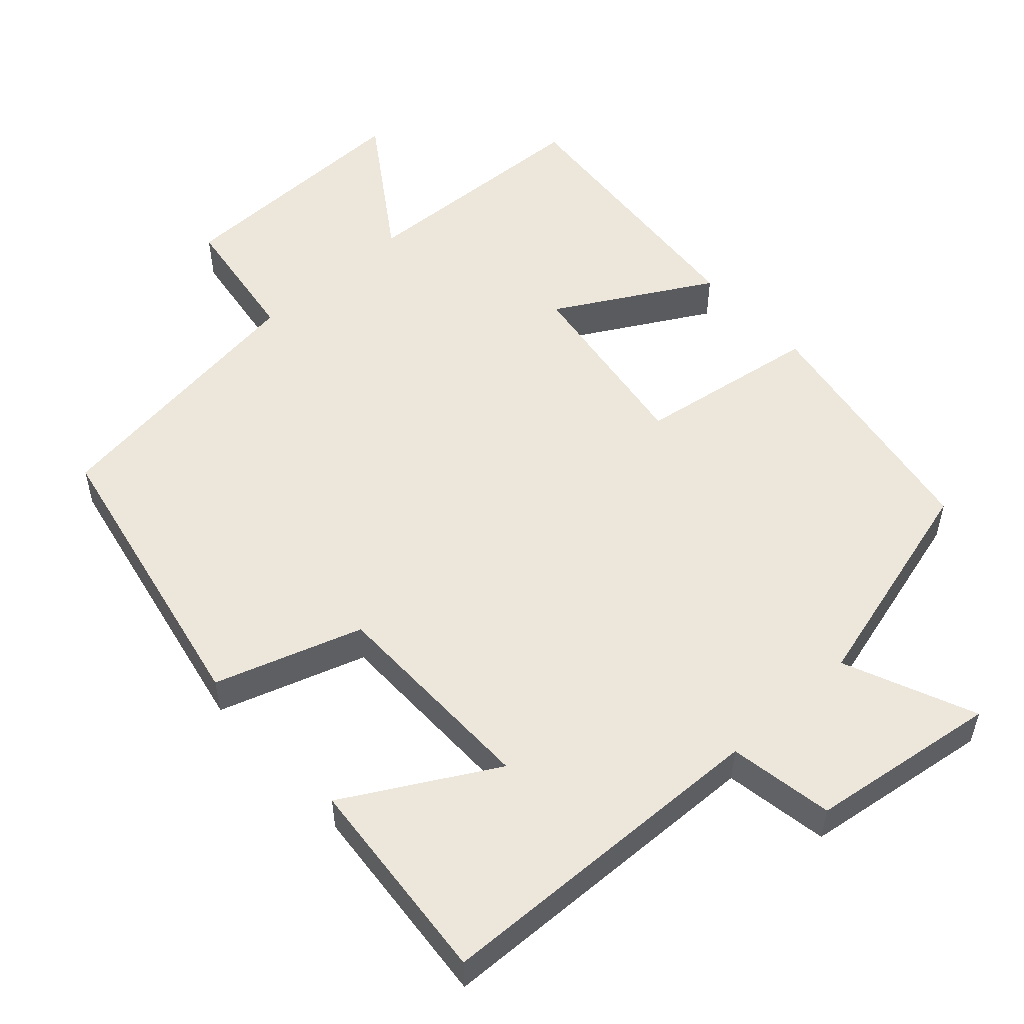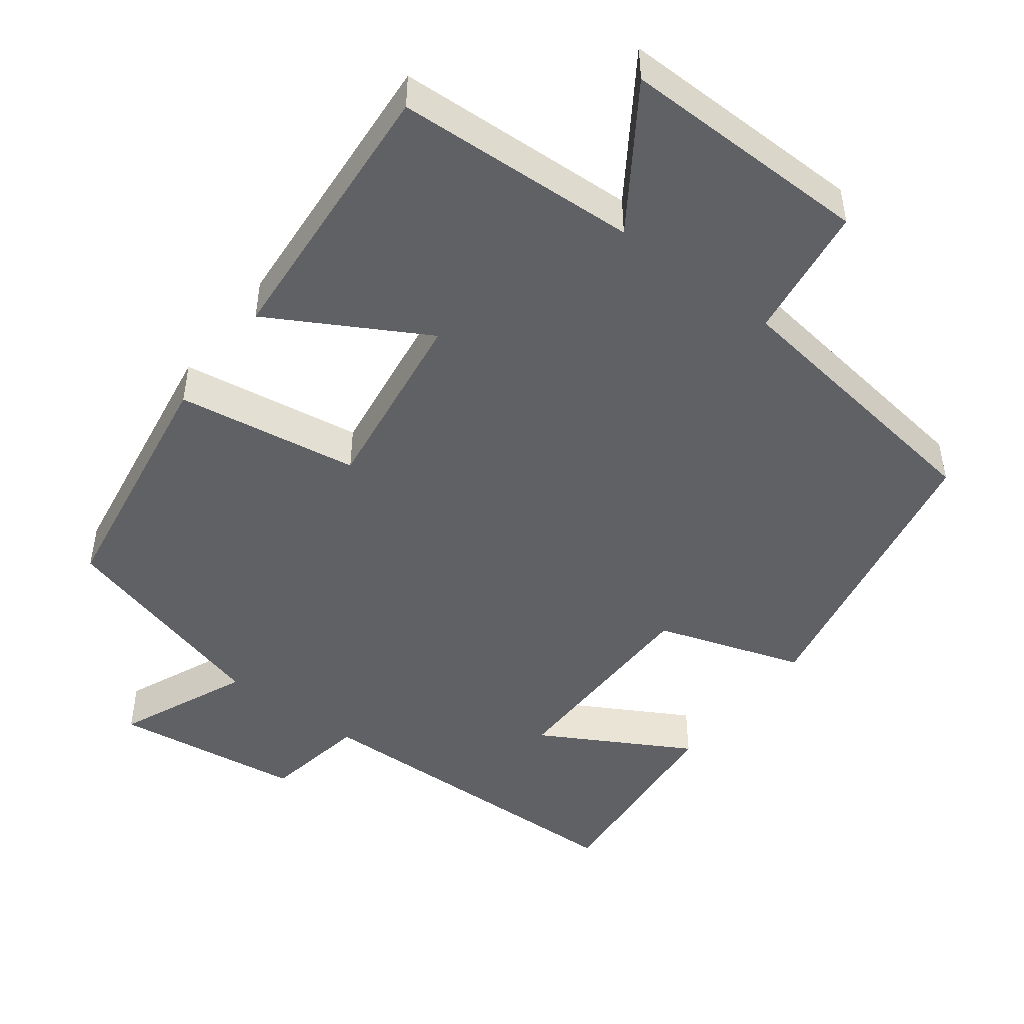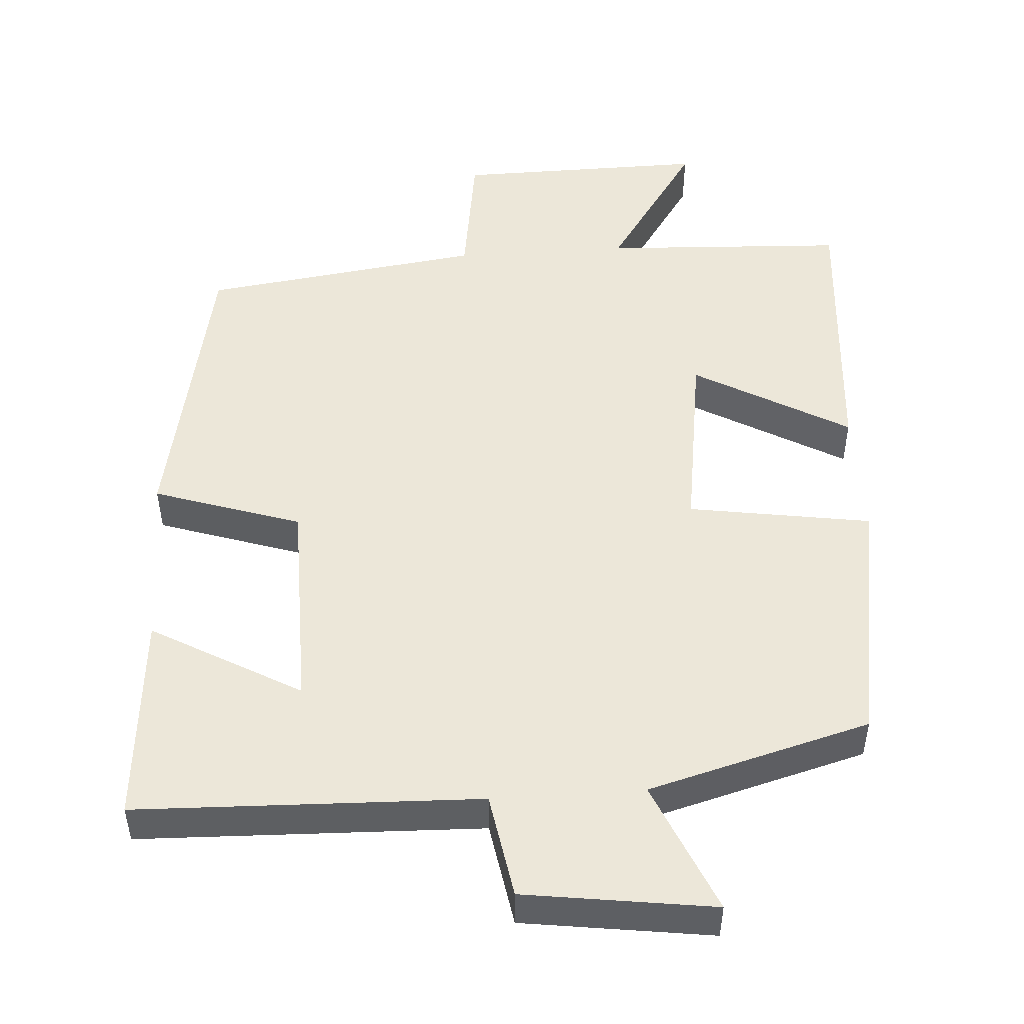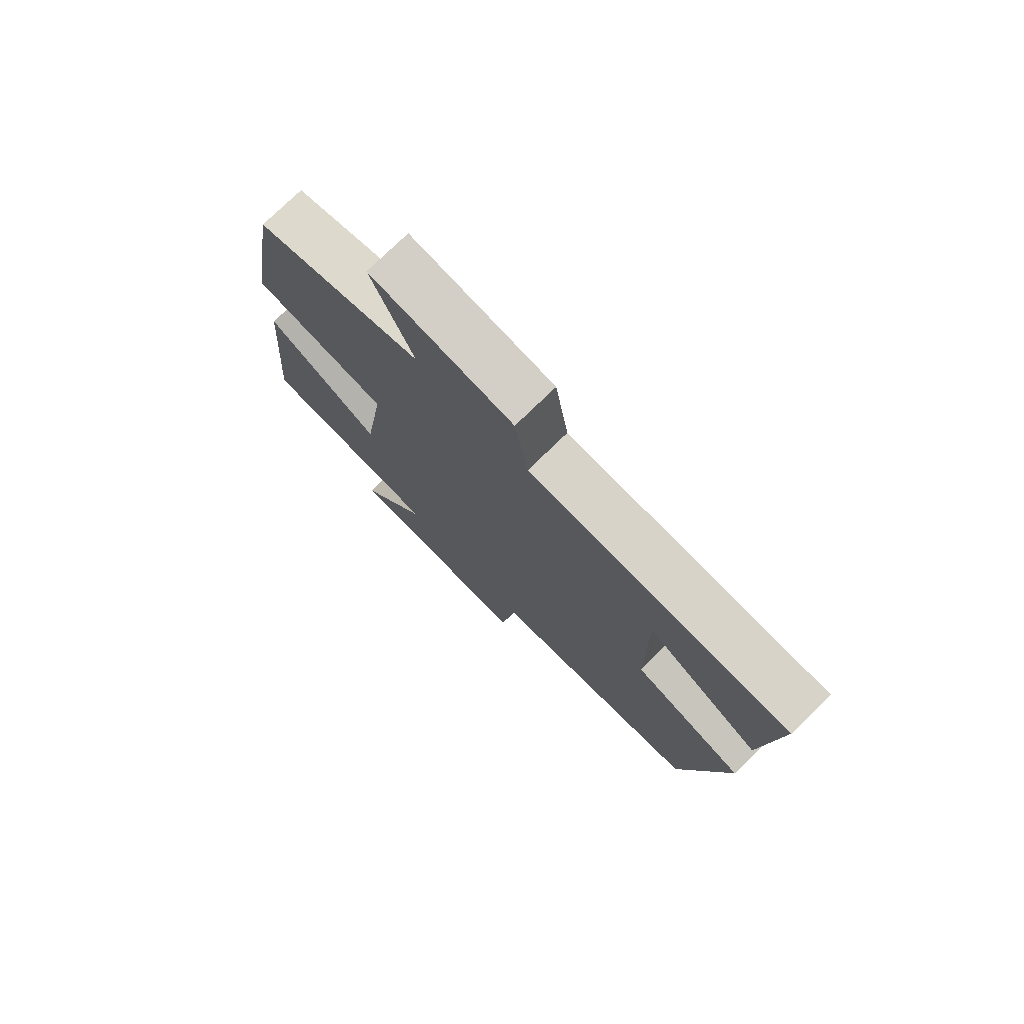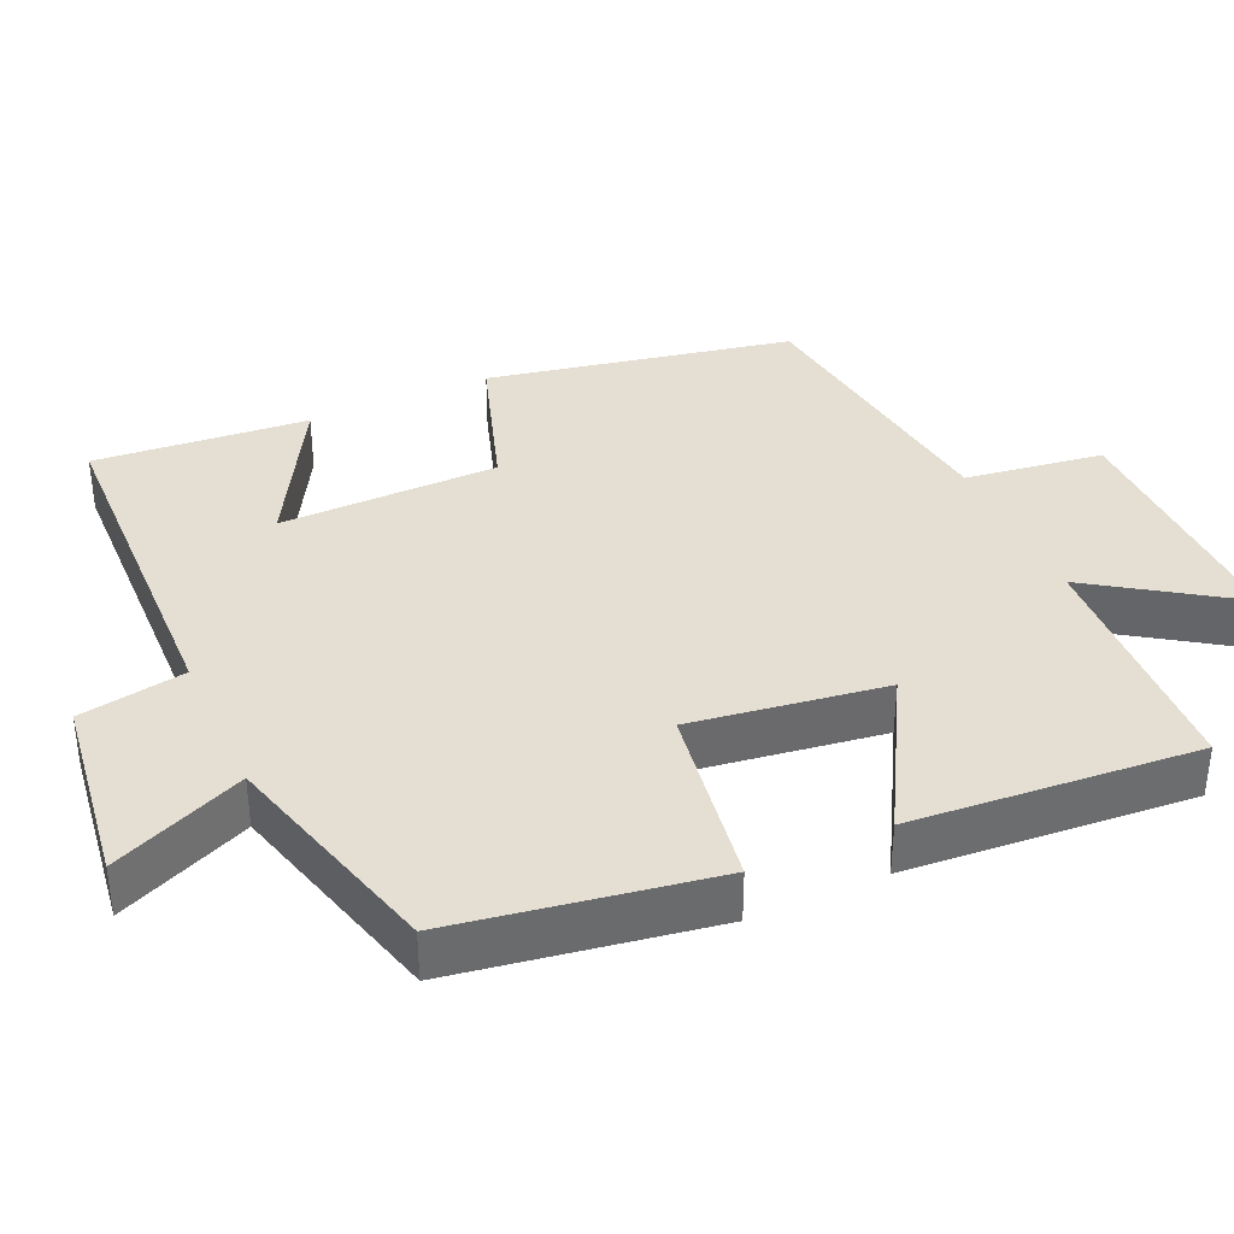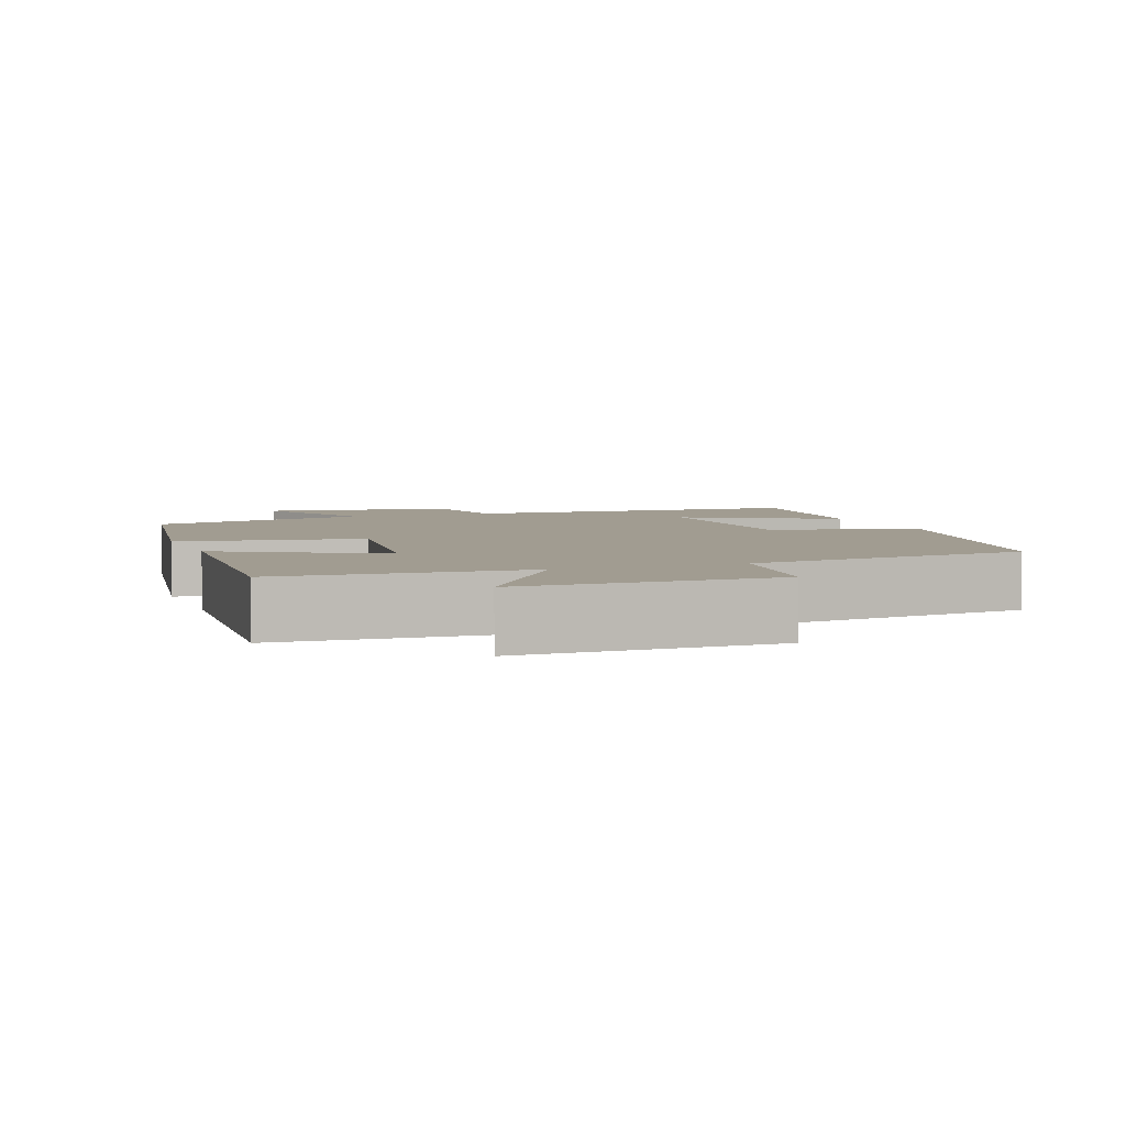
<metadata>
{"format":"obj","ext":"obj","renderer":"f3d","projection":"perspective","resolution":1024,"background":"white","views":[{"elev":53.5,"azim":-42.4,"up":"+Y"},{"elev":-47.4,"azim":142.6,"up":"+Y"},{"elev":50.0,"azim":-3.9,"up":"+Y"},{"elev":76.1,"azim":-134.3,"up":"+Z"},{"elev":37.1,"azim":65.6,"up":"+Y"},{"elev":4.5,"azim":159.7,"up":"+Y"}]}
</metadata>
<code>
v -0.526 0.07 0.485
v -0.062 0.07 0.5
v -0.038 0.07 0.642
v 0.218 0.07 0.678
v 0.142 0.07 0.5
v 0.443 0.07 0.418
v 0.5 0.07 0.075
v 0.253 0.07 0.036
v 0.291 0.07 -0.222
v 0.5 0.07 -0.103
v 0.531 0.07 -0.484
v 0.202 0.07 -0.5
v 0.329 0.07 -0.688
v -0.011 0.07 -0.684
v -0.038 0.07 -0.5
v -0.418 0.07 -0.449
v -0.5 0.07 -0.044
v -0.301 0.07 0.022
v -0.299 0.07 0.314
v -0.5 0.07 0.2
v -0.526 0 0.485
v -0.062 0 0.5
v -0.038 0 0.642
v 0.218 0 0.678
v 0.142 0 0.5
v 0.443 0 0.418
v 0.5 0 0.075
v 0.253 0 0.036
v 0.291 0 -0.222
v 0.5 0 -0.103
v 0.531 0 -0.484
v 0.202 0 -0.5
v 0.329 0 -0.688
v -0.011 0 -0.684
v -0.038 0 -0.5
v -0.418 0 -0.449
v -0.5 0 -0.044
v -0.301 0 0.022
v -0.299 0 0.314
v -0.5 0 0.2
f 19 20 1 2
f 18 19 2
f 15 16 17 18
f 15 18 2
f 12 13 14 15
f 9 10 11 12
f 8 9 12 15
f 5 6 7 8
f 5 8 15 2
f 2 3 4 5
f 22 21 40 39
f 22 39 38
f 38 37 36 35
f 22 38 35
f 35 34 33 32
f 32 31 30 29
f 35 32 29 28
f 28 27 26 25
f 22 35 28 25
f 25 24 23 22
f 1 21 22 2
f 2 22 23 3
f 3 23 24 4
f 4 24 25 5
f 5 25 26 6
f 6 26 27 7
f 7 27 28 8
f 8 28 29 9
f 9 29 30 10
f 10 30 31 11
f 11 31 32 12
f 12 32 33 13
f 13 33 34 14
f 14 34 35 15
f 15 35 36 16
f 16 36 37 17
f 17 37 38 18
f 18 38 39 19
f 19 39 40 20
f 20 40 21 1

</code>
